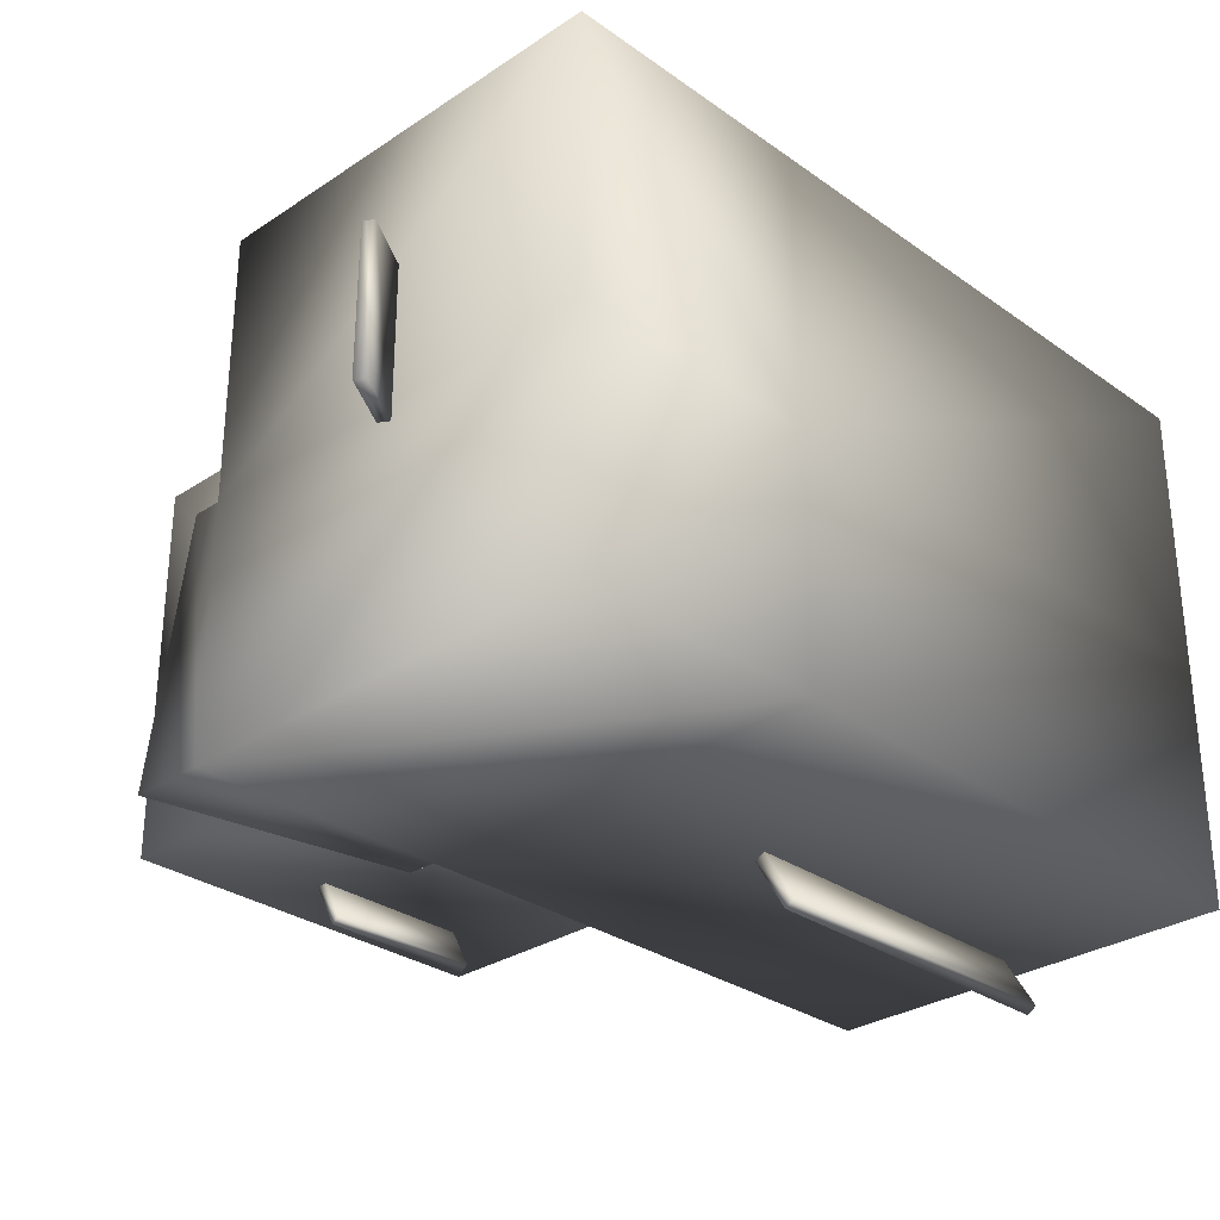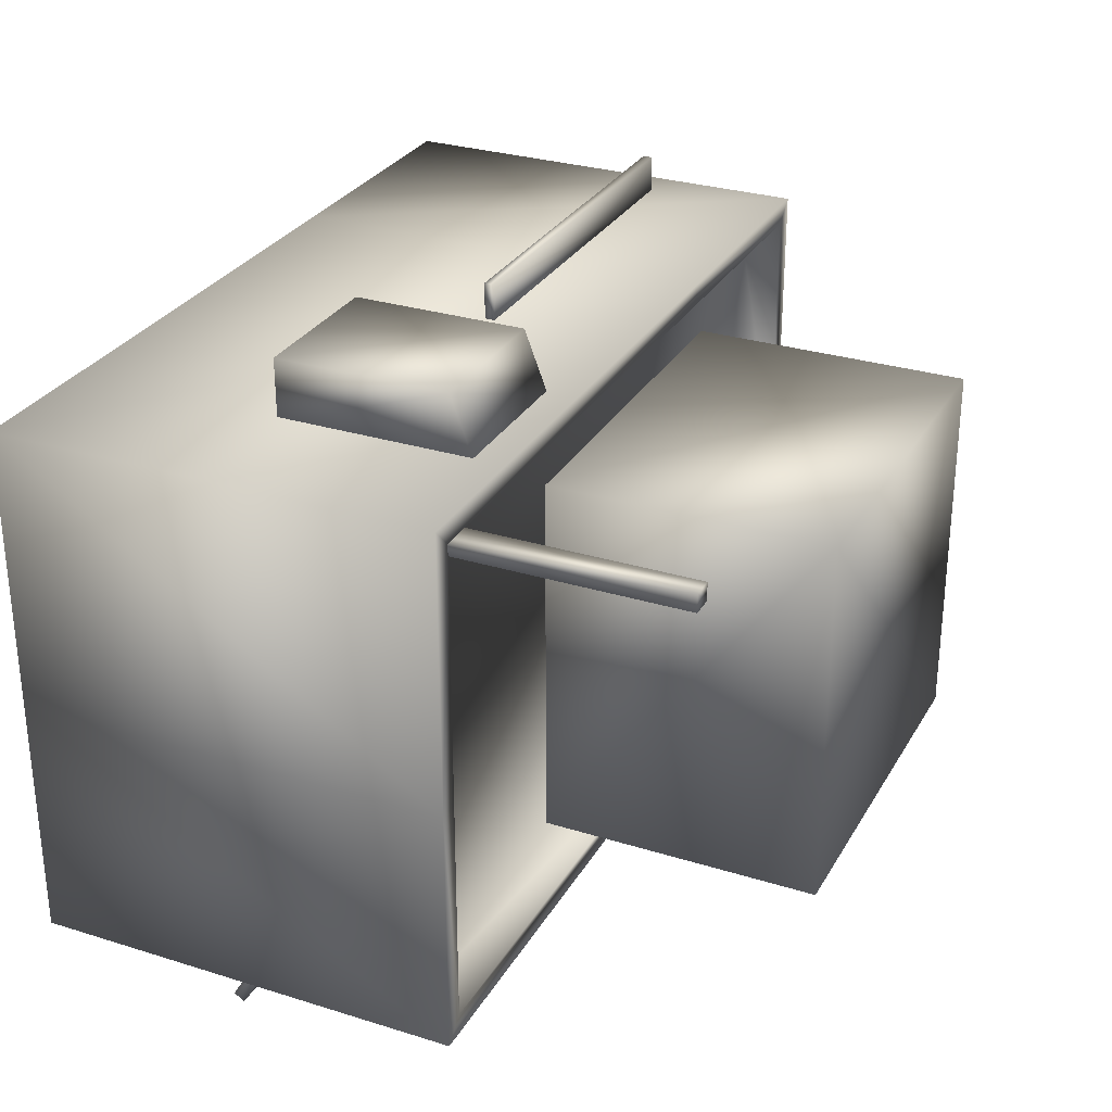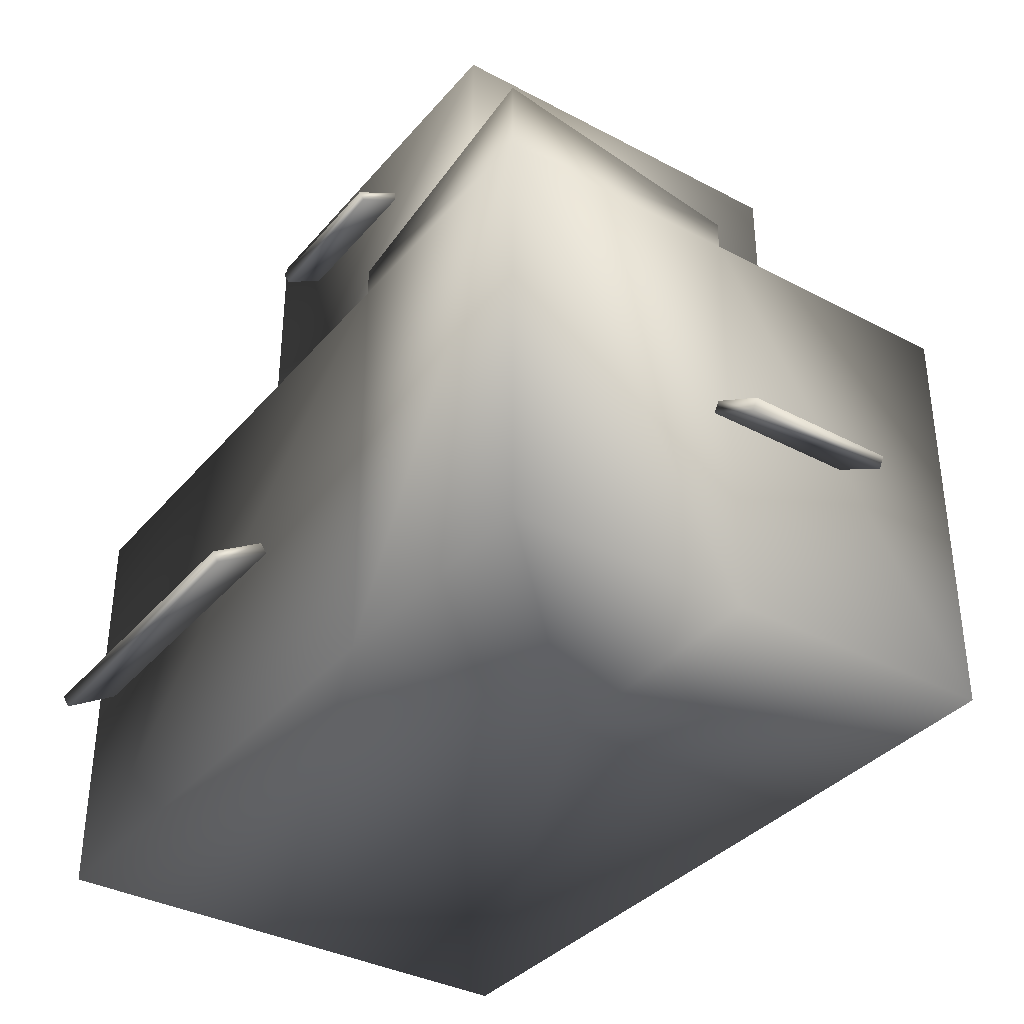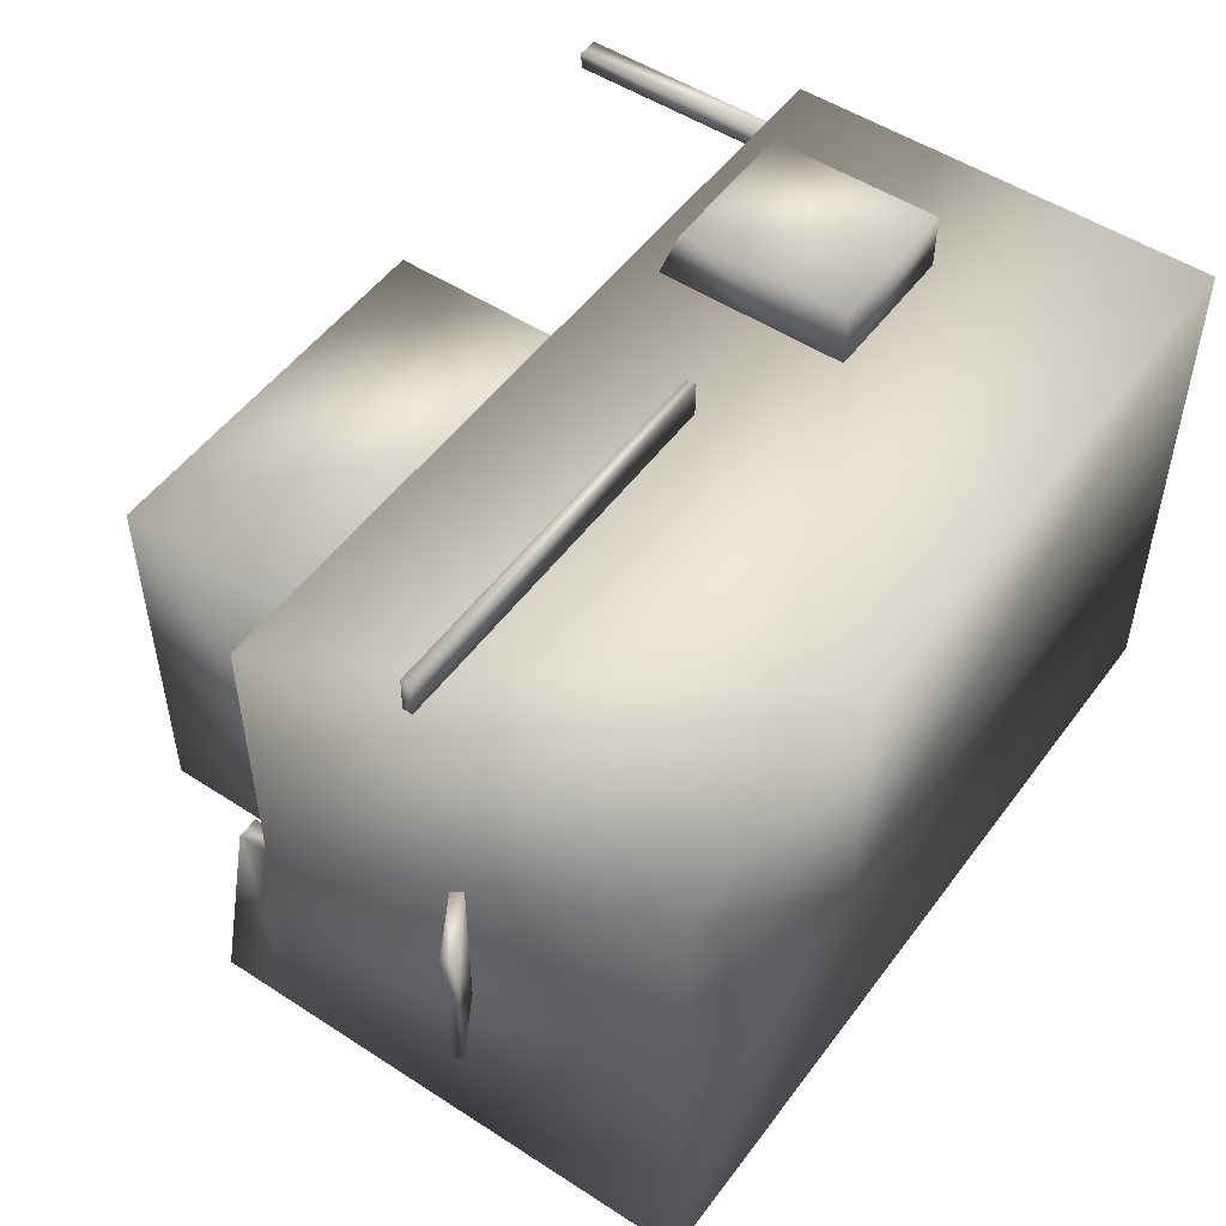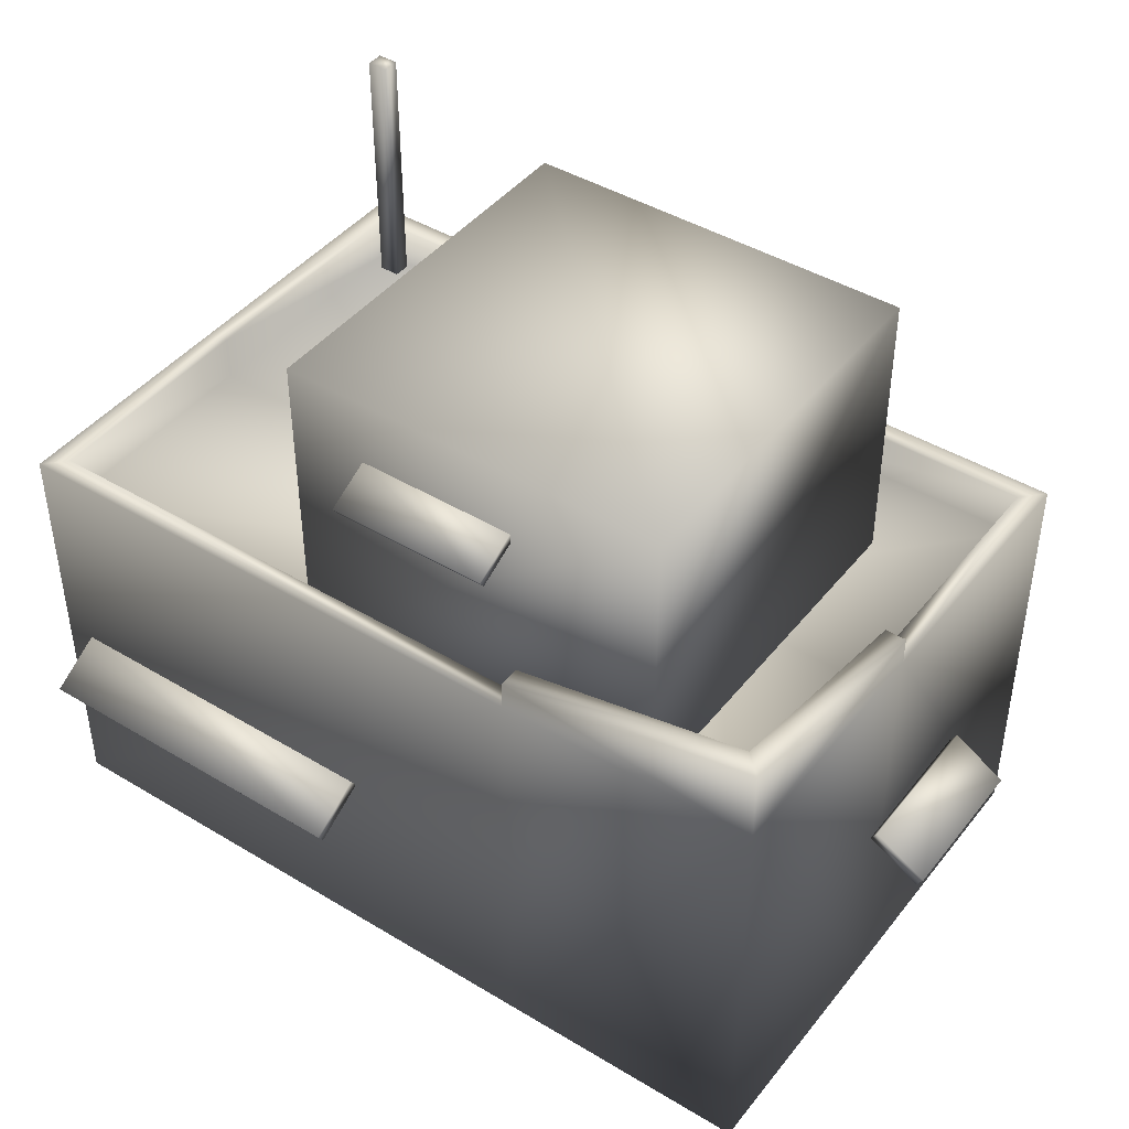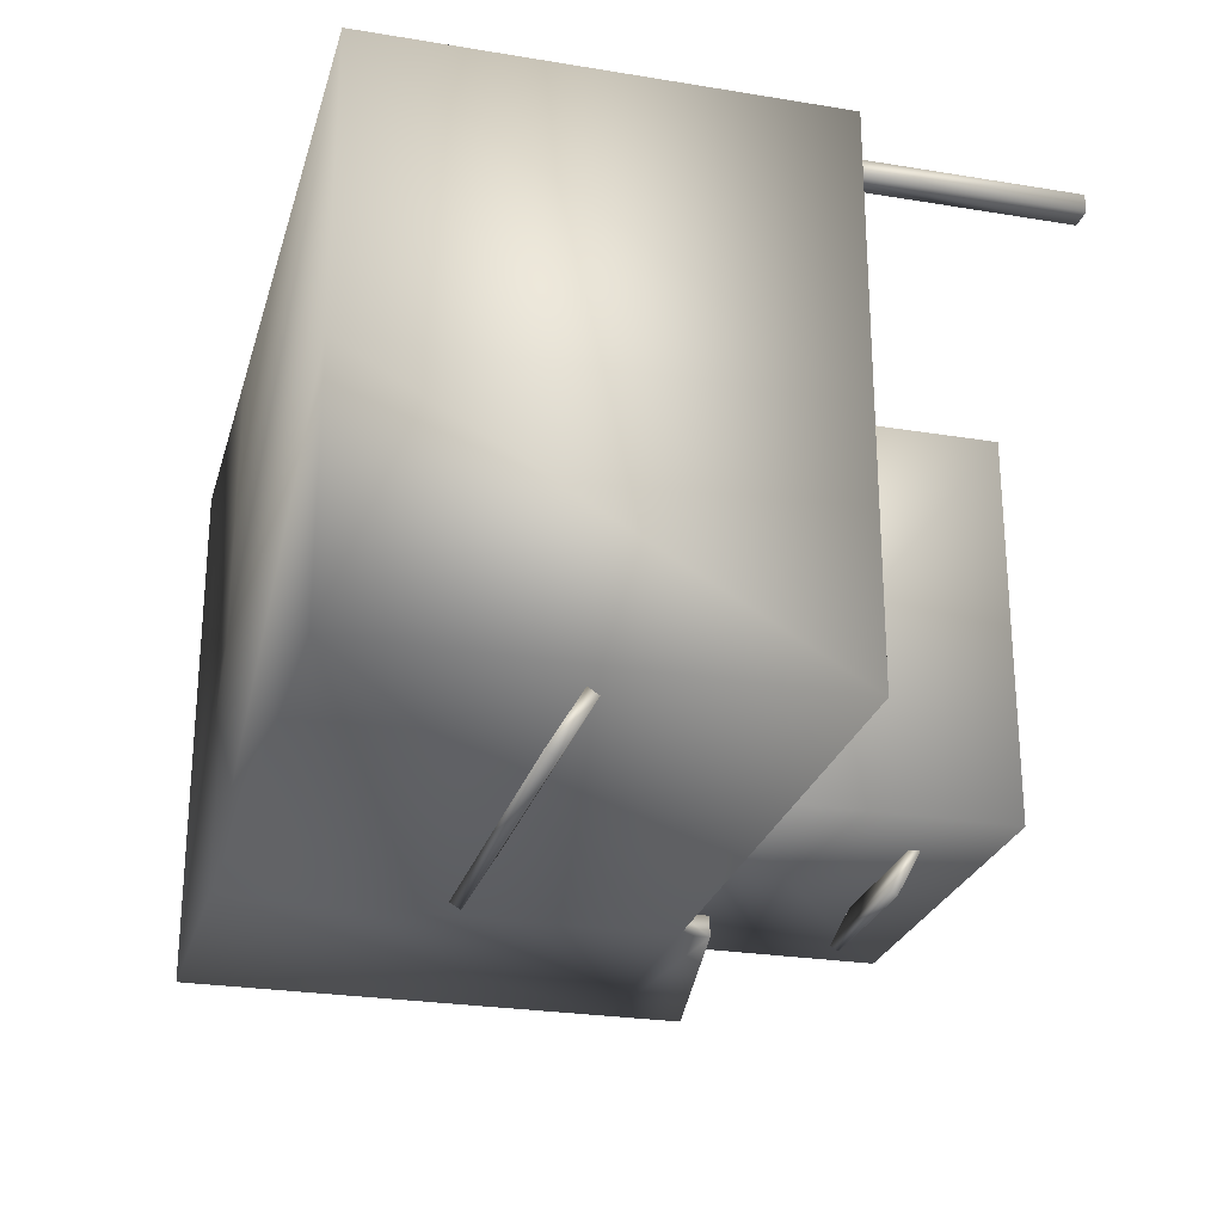
<metadata>
{"format":"obj","ext":"obj","renderer":"f3d","projection":"perspective","resolution":1024,"background":"white","views":[{"elev":-29.8,"azim":-45.9,"up":"+Z"},{"elev":29.1,"azim":114.8,"up":"+Z"},{"elev":-36.0,"azim":-124.8,"up":"+Y"},{"elev":51.3,"azim":-54.7,"up":"+Z"},{"elev":43.5,"azim":-144.6,"up":"+Y"},{"elev":-25.7,"azim":75.2,"up":"+Z"}]}
</metadata>
<code>
o oriental_houses_03_LOD3.obj
g default
v -222.4 90.46 52
v -222.4 90.46 -22
v -219.4 85.54 52
v -219.4 85.54 -22
v -197 105.5 52
v -197 105.5 -22
v -194 0 120
v -194 0 -13.83
v -194 0 -132
v -194 100.5 52
v -194 100.5 -22
v -194 206 120
v -194 206 -12.25
v -194 206 -132
v -194 220 -12.25
v -194 242 -132
v -184 184 110
v -184 184 -12.42
v -184 184 -122
v -184 206 110
v -184 206 -12.25
v -184 206 -122
v -184 220 -12.25
v -184 242 -122
v -177 133.4 137.3
v -177 133.6 114.9
v -177 138 137.4
v -177 138.3 115
v -135 180 66.65
v -135 180 -115
v -135 320 66.65
v -135 320 -115
v -71.84 0 120
v -71.84 0 -13.83
v -71.84 0 -132
v -70.38 184 110
v -70.38 184 -12.42
v -70.38 184 -122
v -70.21 206 120
v -70.21 206 110
v -70.21 206 -122
v -70.21 206 -132
v -70.21 220 -122
v -70.21 220 -132
v -63.43 273.4 -133.3
v -63.43 277.1 -135.8
v -63.43 284.7 -112
v -63.43 288.3 -114.5
v 6.06 133.4 137.3
v 6.06 133.6 114.9
v 6.06 138 137.4
v 6.06 138.3 115
v 12.28 273.4 -133.3
v 12.28 277.1 -135.8
v 12.28 284.7 -112
v 12.28 288.3 -114.5
v 16 85.54 -157.4
v 16 90.46 -160.4
v 16 100.5 -132
v 16 105.5 -135
v 50 180 66.65
v 50 180 -115
v 50 320 66.65
v 50 320 -115
v 64 100 147
v 64 100 118
v 64 181 147
v 64 192 118
v 134 100 147
v 134 100 118
v 134 181 147
v 134 192 118
v 170 182.5 109.2
v 170 182.5 100.8
v 170 307.5 109.2
v 170 307.5 100.8
v 178 85.54 -157.4
v 178 90.46 -160.4
v 178 100.5 -132
v 178 105.5 -135
v 180 182.5 109.2
v 180 182.5 100.8
v 180 307.5 109.2
v 180 307.5 100.8
v 186 184 110
v 186 184 -12.42
v 186 184 -122
v 186 206 110
v 186 206 -12.25
v 186 206 -122
v 196 0 120
v 196 0 -13.83
v 196 0 -132
v 196 206 120
v 196 206 -12.25
v 196 206 -132
f 13 14 8
f 14 9 8
f 13 8 7
f 12 13 7
f 93 96 92
f 96 95 92
f 92 95 91
f 95 94 91
f 24 16 15
f 24 15 23
f 20 13 12
f 21 13 20
f 96 90 95
f 95 90 89
f 95 88 94
f 95 89 88
f 19 22 18
f 22 21 18
f 18 21 17
f 21 20 17
f 89 90 86
f 90 87 86
f 89 86 85
f 88 89 85
f 8 9 34
f 9 35 34
f 35 93 92
f 35 92 34
f 8 34 7
f 7 34 33
f 34 92 91
f 34 91 33
f 19 18 37
f 38 19 37
f 86 87 37
f 87 38 37
f 86 37 85
f 85 37 36
f 37 18 17
f 37 17 36
f 91 39 33
f 94 39 91
f 39 12 33
f 12 7 33
f 42 93 35
f 42 96 93
f 14 42 35
f 9 14 35
f 94 88 39
f 88 40 39
f 20 12 39
f 40 20 39
f 96 42 90
f 90 42 41
f 16 24 44
f 44 24 43
f 87 41 38
f 90 41 87
f 41 22 38
f 22 19 38
f 40 85 36
f 40 88 85
f 20 40 36
f 17 20 36
f 15 14 13
f 15 16 14
f 24 23 22
f 22 23 21
f 23 15 21
f 15 13 21
f 16 44 14
f 14 44 42
f 44 43 41
f 42 44 41
f 43 22 41
f 43 24 22
f 10 5 3
f 5 1 3
f 11 10 3
f 4 11 3
f 1 4 3
f 1 2 4
f 5 6 1
f 6 2 1
f 11 5 10
f 6 5 11
f 6 11 4
f 2 6 4
f 50 52 49
f 52 51 49
f 26 50 49
f 25 26 49
f 51 25 49
f 51 27 25
f 52 28 51
f 28 27 51
f 26 52 50
f 28 52 26
f 28 26 25
f 27 28 25
f 47 48 45
f 48 46 45
f 55 47 45
f 55 45 53
f 45 46 53
f 46 54 53
f 48 56 46
f 46 56 54
f 48 47 55
f 56 48 55
f 56 55 53
f 54 56 53
f 81 75 73
f 83 75 81
f 75 74 73
f 75 76 74
f 83 76 75
f 84 76 83
f 82 83 81
f 84 83 82
f 74 81 73
f 74 82 81
f 76 82 74
f 76 84 82
f 31 29 61
f 63 31 61
f 31 30 29
f 31 32 30
f 32 31 63
f 64 32 63
f 62 63 61
f 64 63 62
f 29 30 61
f 30 62 61
f 30 32 62
f 32 64 62
f 66 69 65
f 66 70 69
f 69 67 65
f 71 67 69
f 70 71 69
f 72 71 70
f 68 70 66
f 68 72 70
f 67 66 65
f 67 68 66
f 71 68 67
f 72 68 71
f 59 60 57
f 60 58 57
f 79 59 57
f 77 79 57
f 58 77 57
f 58 78 77
f 60 80 58
f 80 78 58
f 79 60 59
f 80 60 79
f 80 79 77
f 78 80 77

</code>
